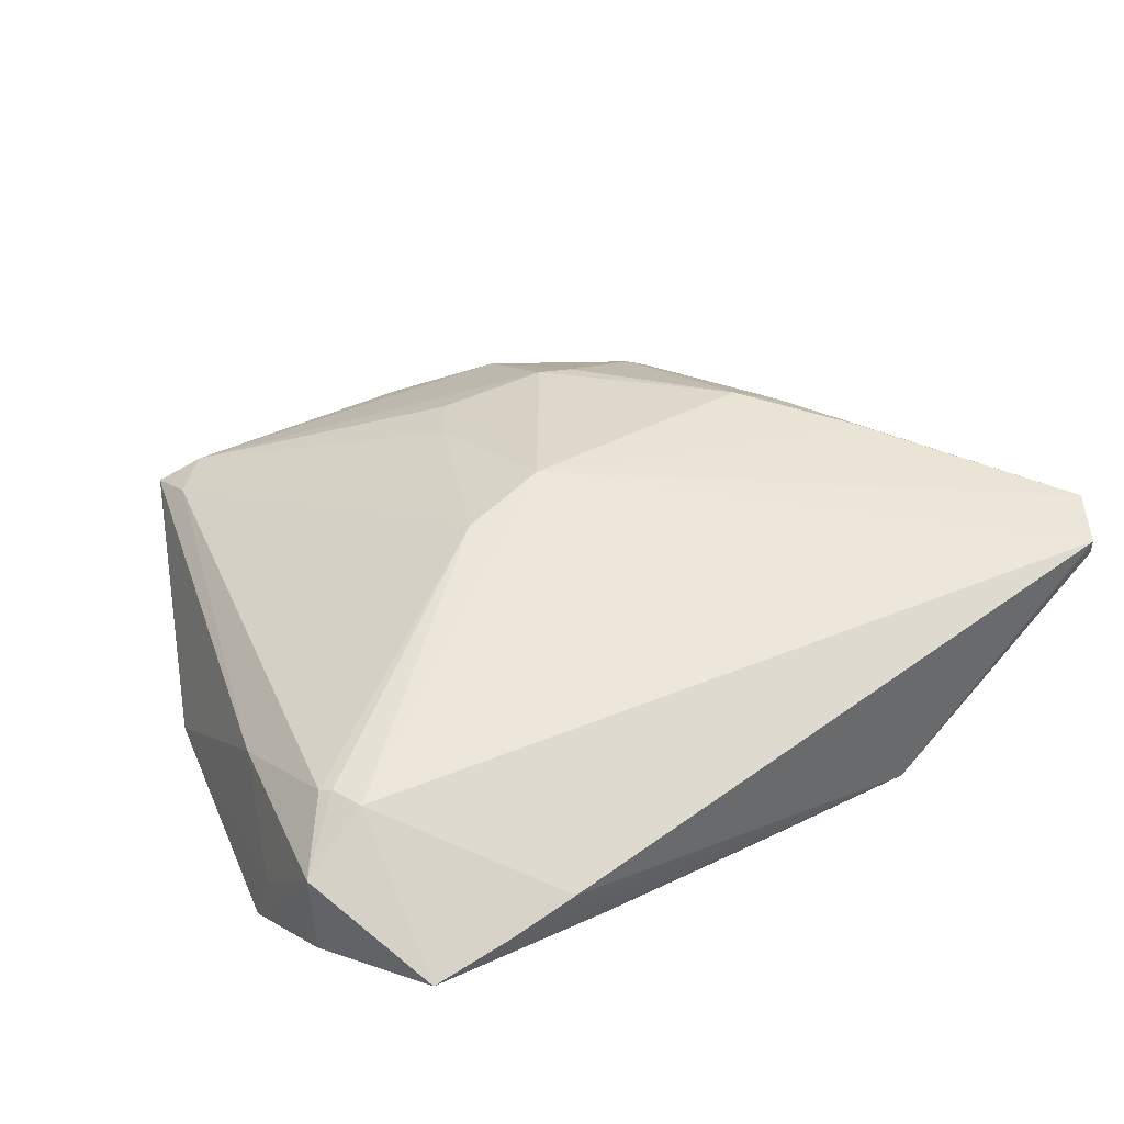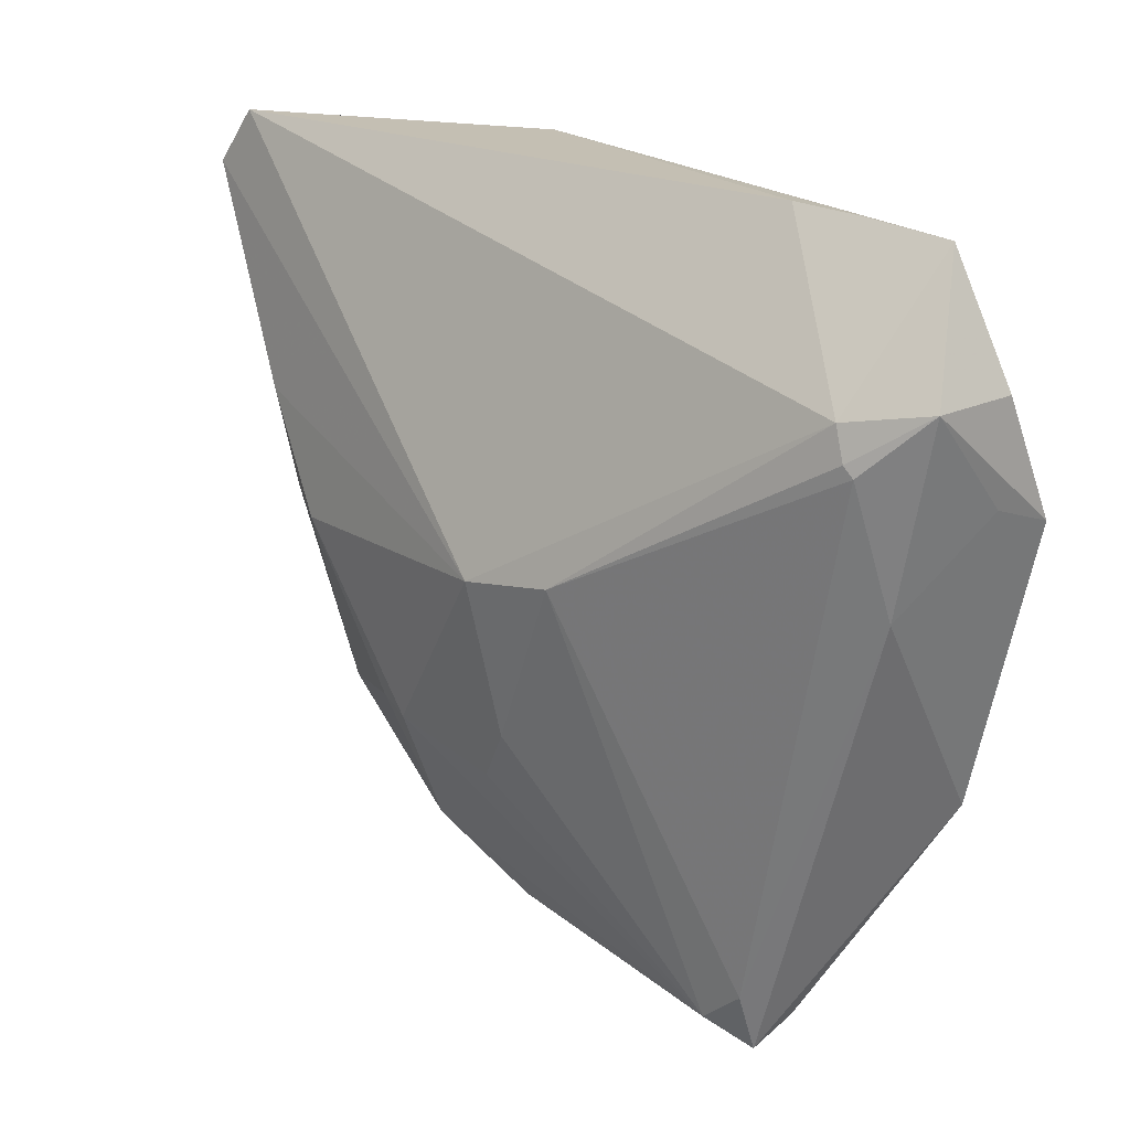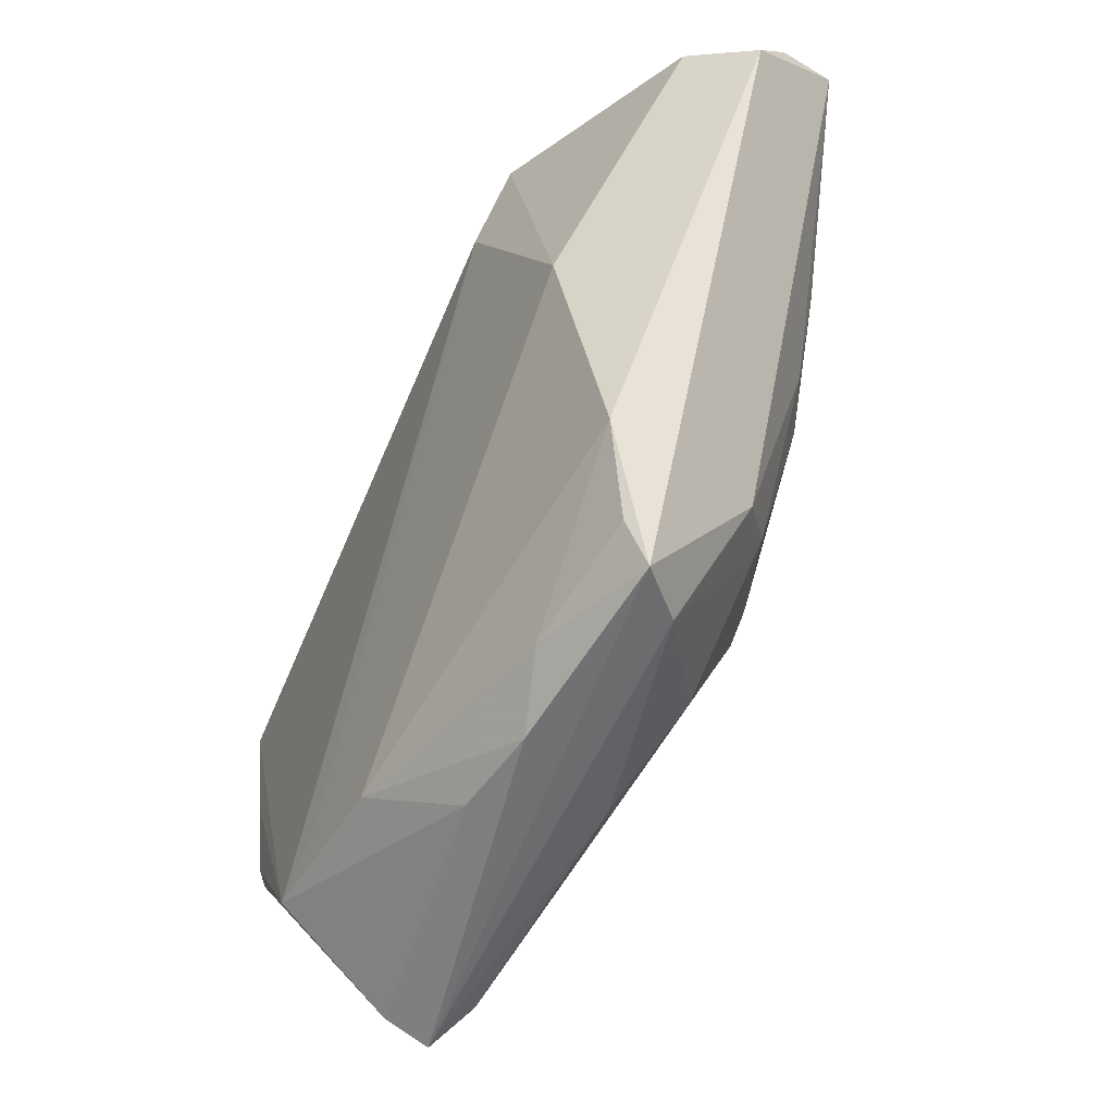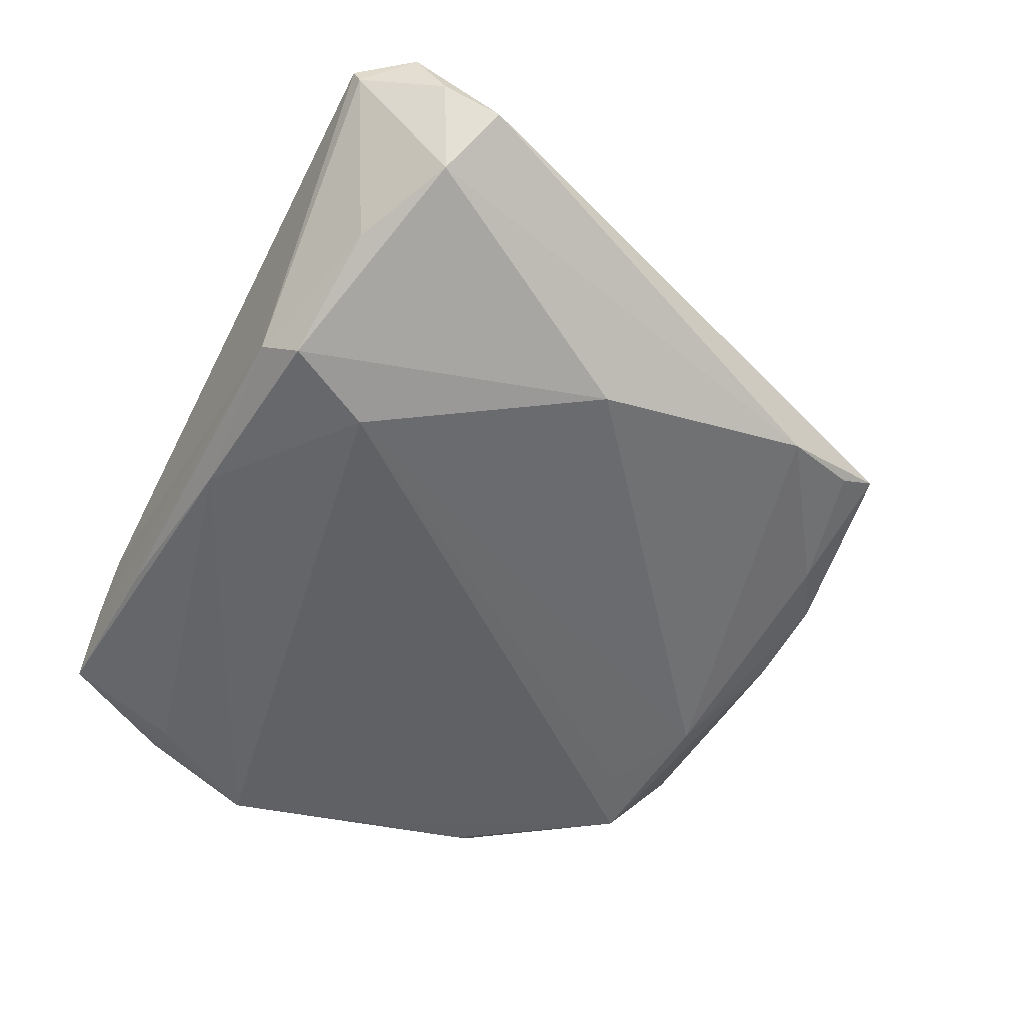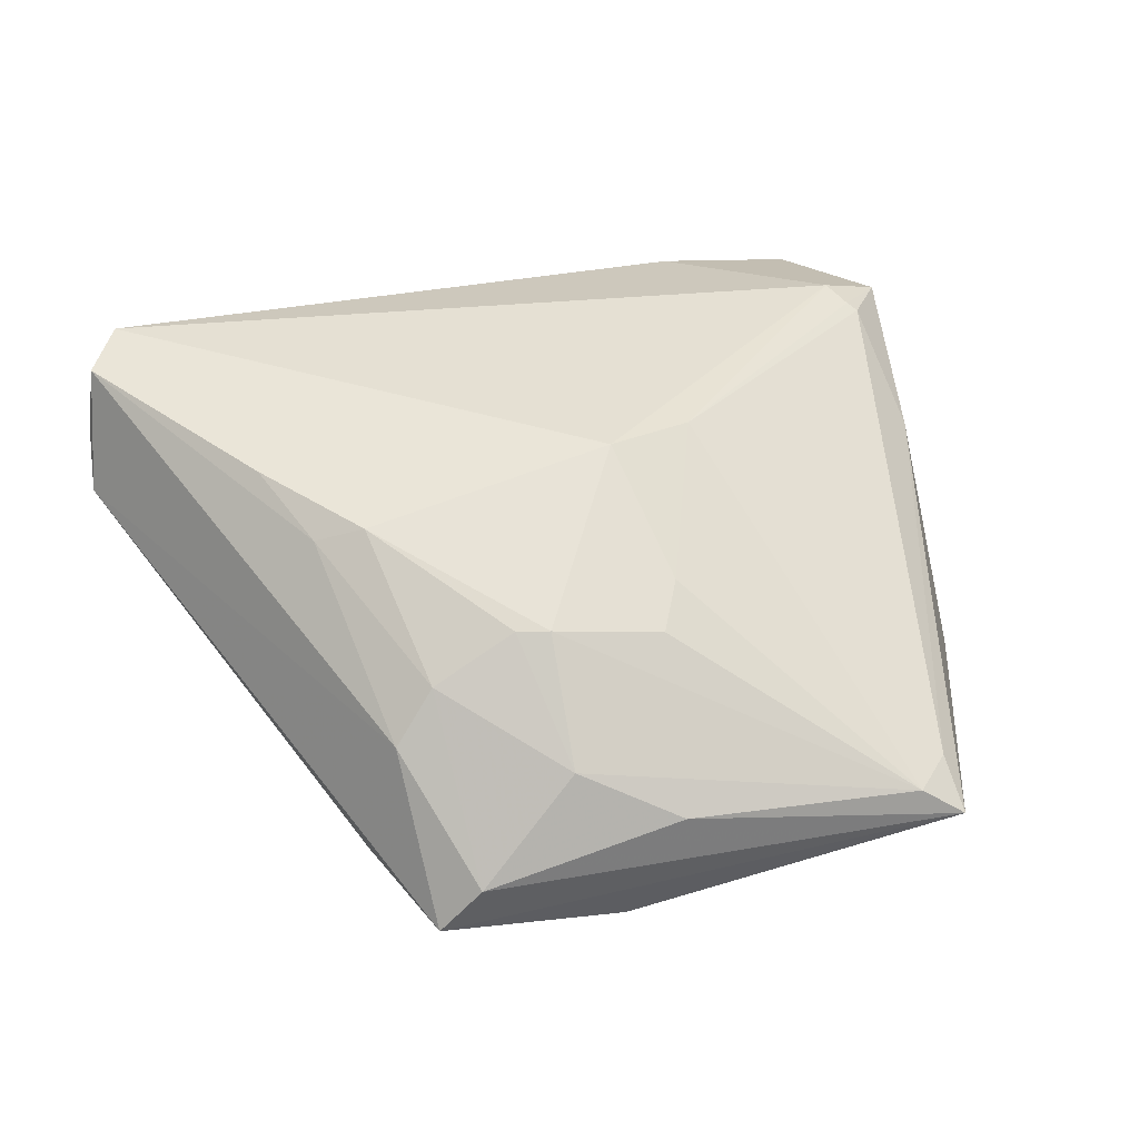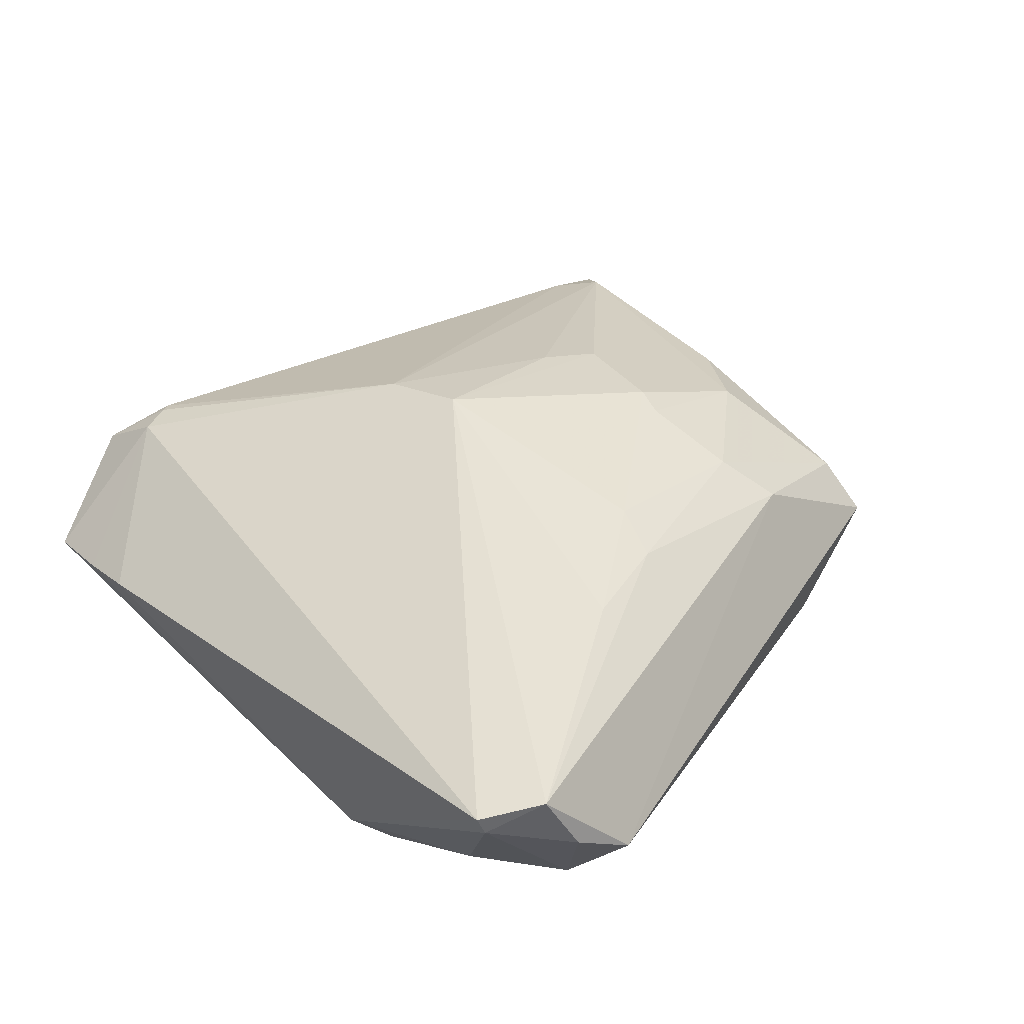
<metadata>
{"format":"obj","ext":"obj","renderer":"f3d","projection":"perspective","resolution":1024,"background":"white","views":[{"elev":35.0,"azim":145.9,"up":"+Z"},{"elev":21.3,"azim":52.7,"up":"+Y"},{"elev":-53.8,"azim":-113.6,"up":"+Y"},{"elev":-49.8,"azim":-117.3,"up":"+Z"},{"elev":59.4,"azim":-18.5,"up":"+Z"},{"elev":41.9,"azim":-131.5,"up":"+Z"}]}
</metadata>
<code>
v 0.04475 -0.01954 -0.01562
v -0.02004 0.02591 -0.0162
v -0.03482 -0.001035 -0.01246
v -0.0003044 0.03831 -0.01277
v -0.02139 0.04013 -0.01096
v -0.04789 0.04132 0.01402
v 0.02245 0.04012 -0.01008
v 0.006779 -0.01851 0.01772
v 0.0525 0.01246 -0.0162
v 0.0525 0.02646 -0.000316
v -0.03879 0.03498 -0.006232
v 0.03274 -0.04853 -0.002761
v -0.02546 -0.04369 0.004474
v 0.05194 0.02641 -0.01058
v -0.05023 0.02923 -0.002934
v -0.03117 -0.04467 -0.0007574
v 0.04696 0.01975 0.005153
v -0.009689 -0.02158 0.01969
v -0.01701 -0.04282 -0.006453
v 0.02303 -0.0341 -0.01576
v 0.03586 0.04149 -0.005687
v 0.04451 0.02484 0.005399
v 0.02788 0.04196 -0.003287
v -0.02445 -0.02241 0.01615
v -0.03627 0.01097 0.01901
v -0.03181 -0.03955 -0.003694
v 0.04501 -0.02147 -0.01479
v 0.003283 -0.02463 0.01729
v -0.03029 -0.02644 0.01185
v -0.05613 0.02505 0.003811
v 0.04545 0.04059 -0.008293
v 0.03204 -0.04428 0.00436
v -0.05219 0.03472 0.01546
v 0.04745 -0.006224 -0.01604
v -0.0136 -0.02023 0.0195
v 0.04632 0.02642 -0.01318
v -0.009181 -0.04797 -0.004312
v 0.01571 0.001705 0.01827
v 0.01165 -0.03967 -0.01418
v 0.02744 -0.04834 0.005579
v 0.03217 -0.05135 0.002195
v -0.05441 0.03162 0.008155
v -0.01179 -0.03665 0.01311
v -0.02641 -0.002009 0.02069
v 0.001753 -0.04748 -0.00615
v -0.02491 0.03655 -0.01388
v 0.03098 -0.03798 -0.0162
v -0.03585 -0.02916 -0.006765
v 0.05192 0.01477 -0.009774
v 0.04784 0.003755 8.953e-05
v 0.004992 -6.757e-05 0.02101
v -0.0485 0.04068 0.01181
v -0.0007094 -0.04428 0.008679
v 0.04595 0.02102 0.00565
v -0.0324 -0.0003452 0.0185
f 33 51 6
f 3 15 46
f 46 15 11
f 11 5 46
f 22 6 51
f 46 5 4
f 14 9 31
f 2 3 46
f 46 4 2
f 2 4 9
f 15 3 48
f 30 42 15
f 15 48 30
f 33 42 30
f 30 48 16
f 30 29 33
f 16 29 30
f 52 11 15
f 6 5 52
f 5 11 52
f 15 42 52
f 33 6 52
f 52 42 33
f 38 32 17
f 38 22 51
f 6 22 23
f 23 5 6
f 33 29 55
f 55 29 24
f 24 44 55
f 7 5 31
f 31 4 7
f 7 4 5
f 31 9 36
f 36 4 31
f 9 4 36
f 49 27 9
f 9 27 1
f 47 2 9
f 47 1 27
f 12 45 47
f 47 27 12
f 39 47 45
f 39 48 3
f 3 2 39
f 54 38 17
f 22 38 54
f 51 44 18
f 18 28 51
f 8 38 51
f 51 28 8
f 31 5 21
f 5 23 21
f 21 22 31
f 21 23 22
f 33 55 25
f 25 55 44
f 25 51 33
f 25 44 51
f 27 49 50
f 17 32 50
f 9 1 34
f 34 47 9
f 1 47 34
f 37 39 45
f 48 39 19
f 19 37 16
f 39 37 19
f 2 47 20
f 20 39 2
f 47 39 20
f 35 44 24
f 35 18 44
f 40 8 28
f 32 38 40
f 38 8 40
f 28 18 40
f 17 50 10
f 10 50 49
f 10 14 31
f 9 14 10
f 10 49 9
f 31 22 10
f 10 54 17
f 22 54 10
f 16 48 26
f 26 19 16
f 48 19 26
f 43 35 24
f 18 35 43
f 43 40 18
f 53 40 43
f 32 40 41
f 12 27 41
f 41 50 32
f 27 50 41
f 41 45 12
f 41 37 45
f 16 37 41
f 41 40 53
f 24 29 13
f 13 43 24
f 13 29 16
f 53 43 13
f 16 41 13
f 13 41 53

</code>
